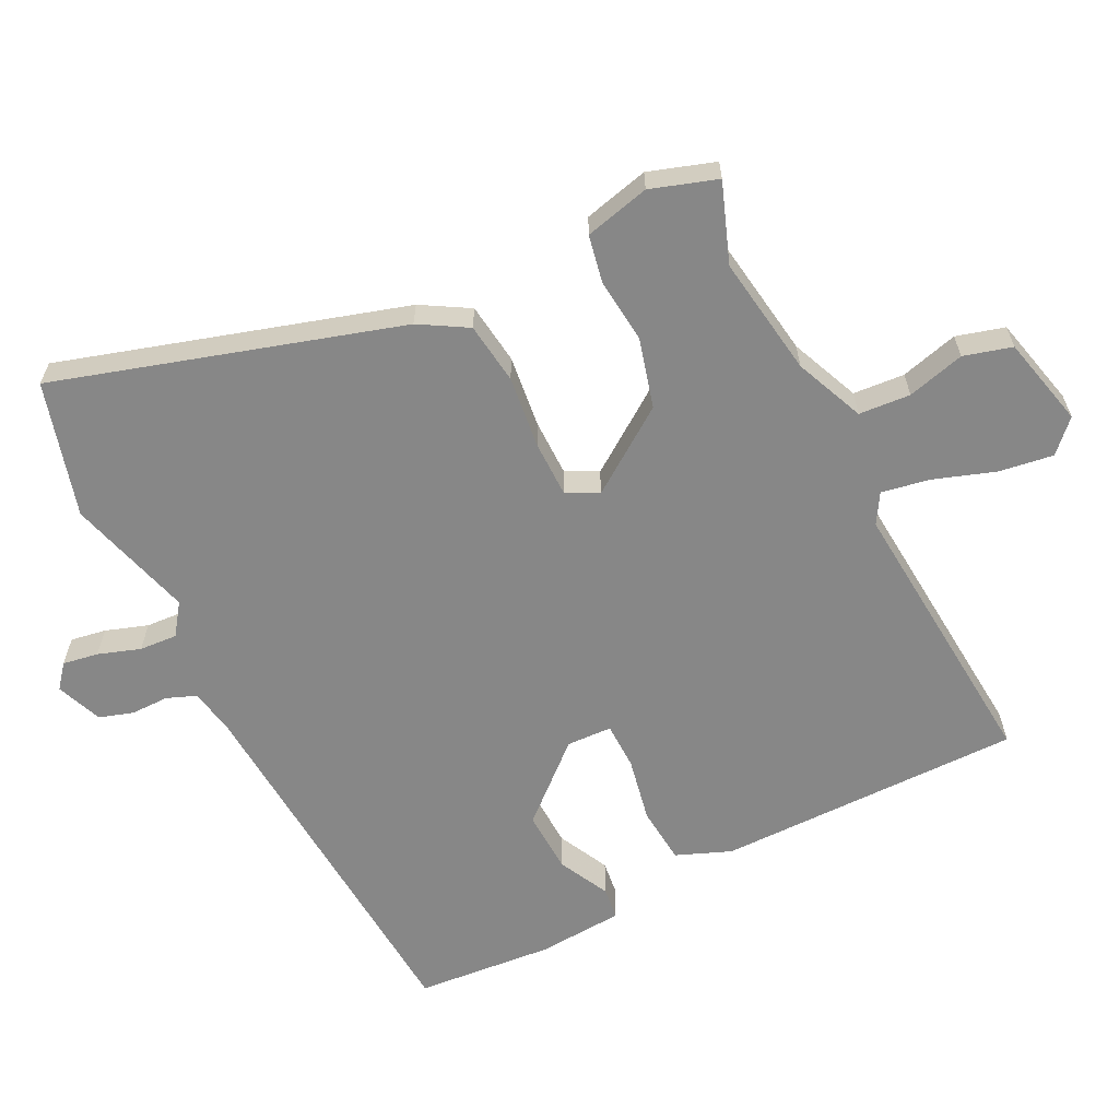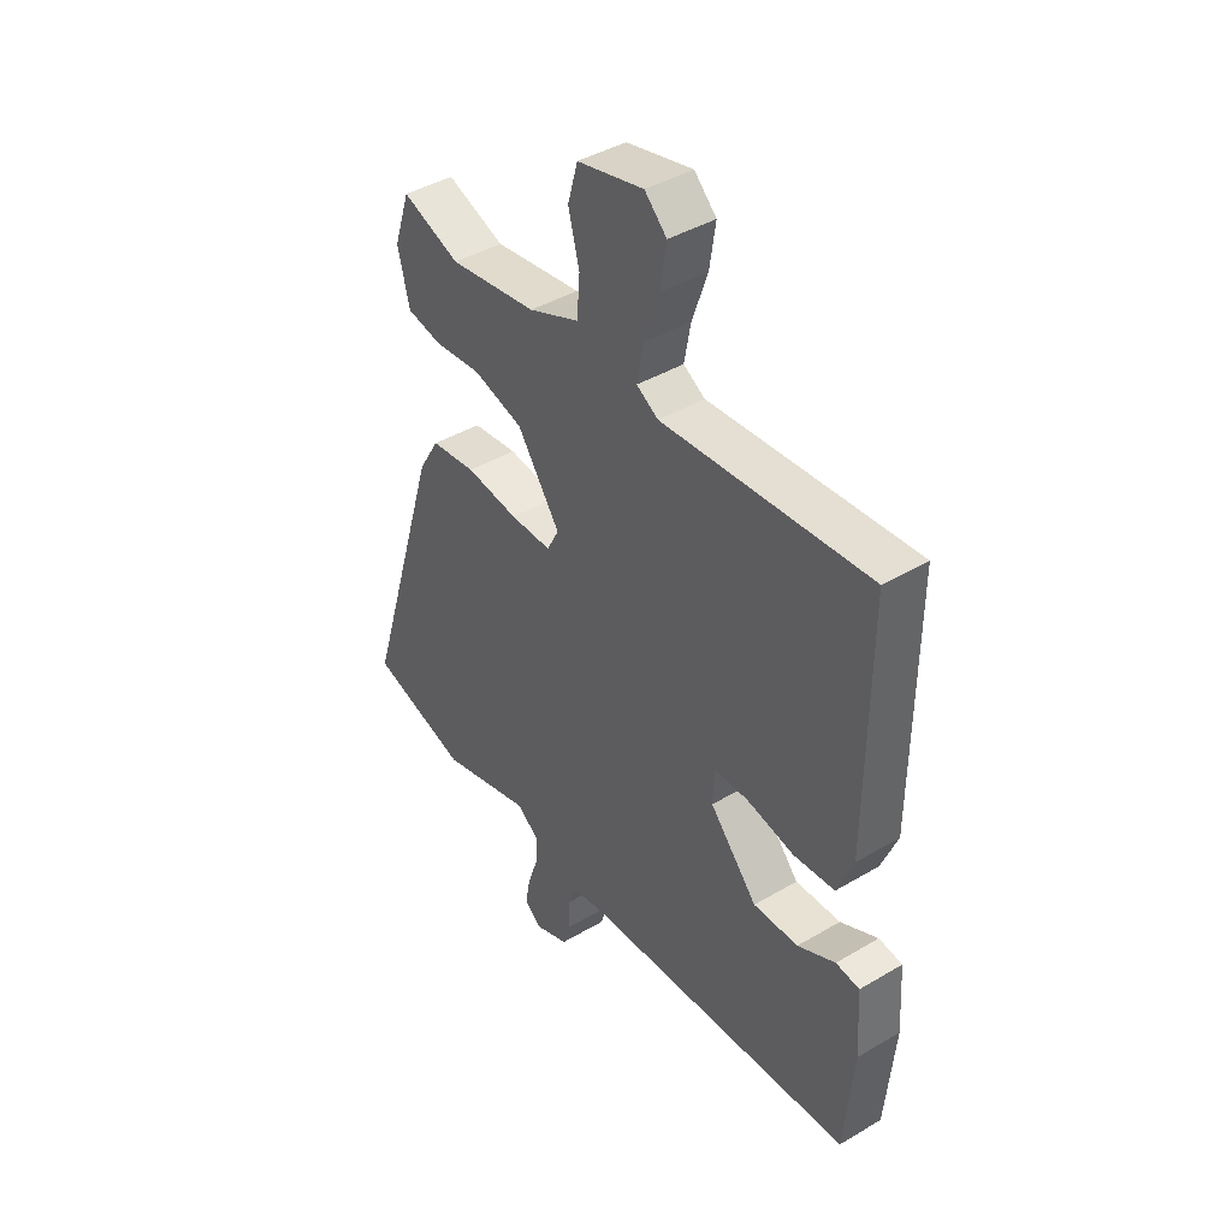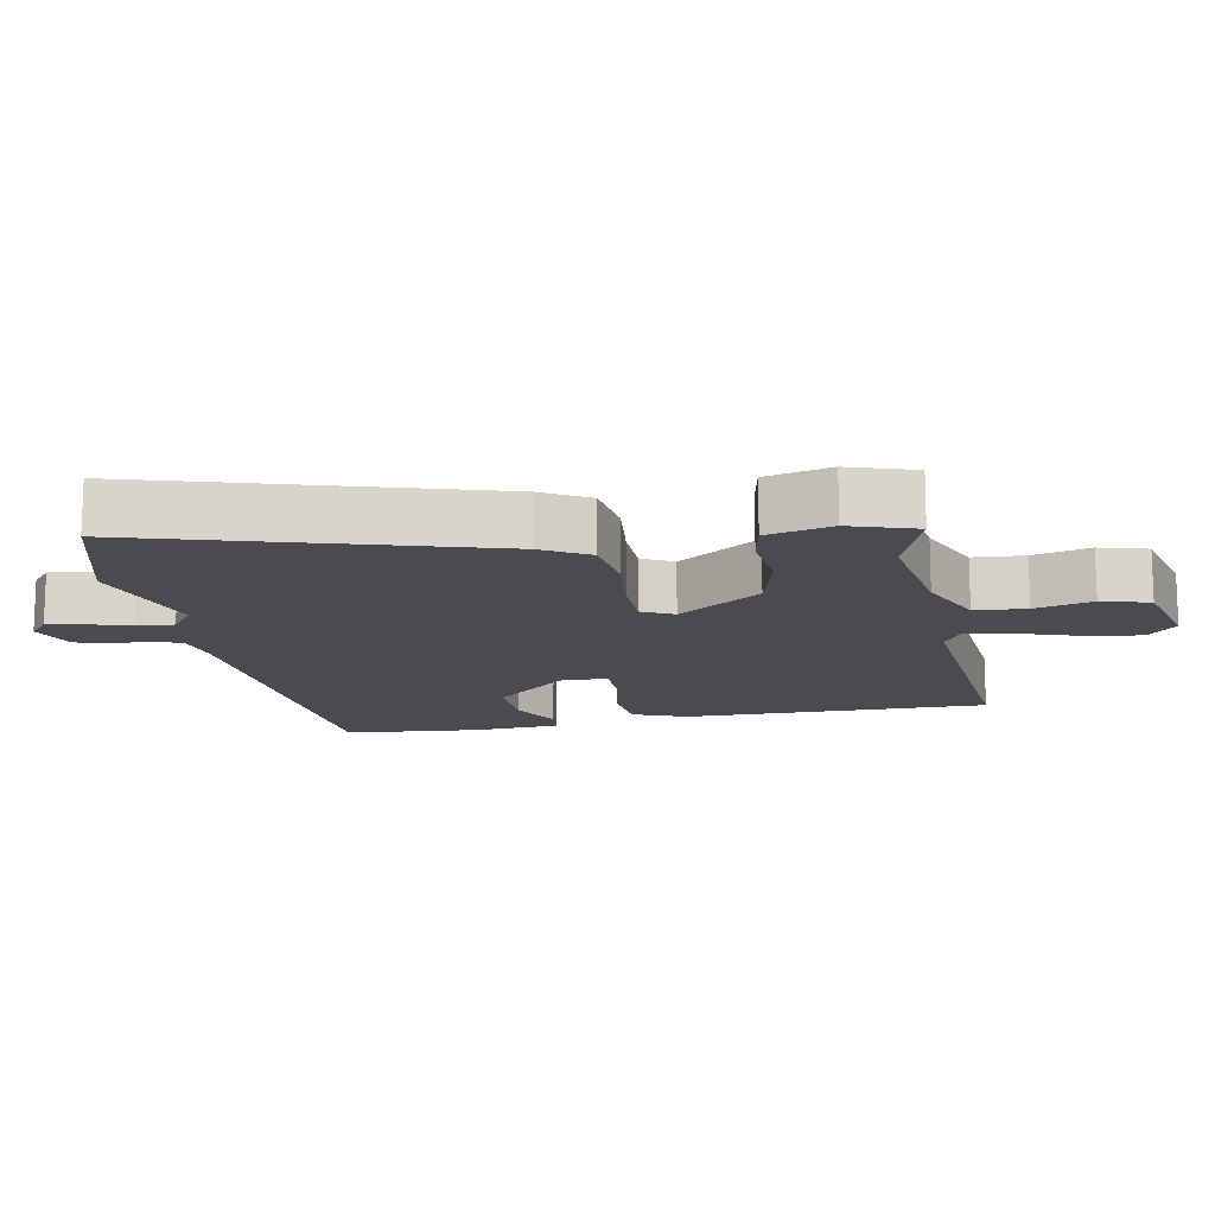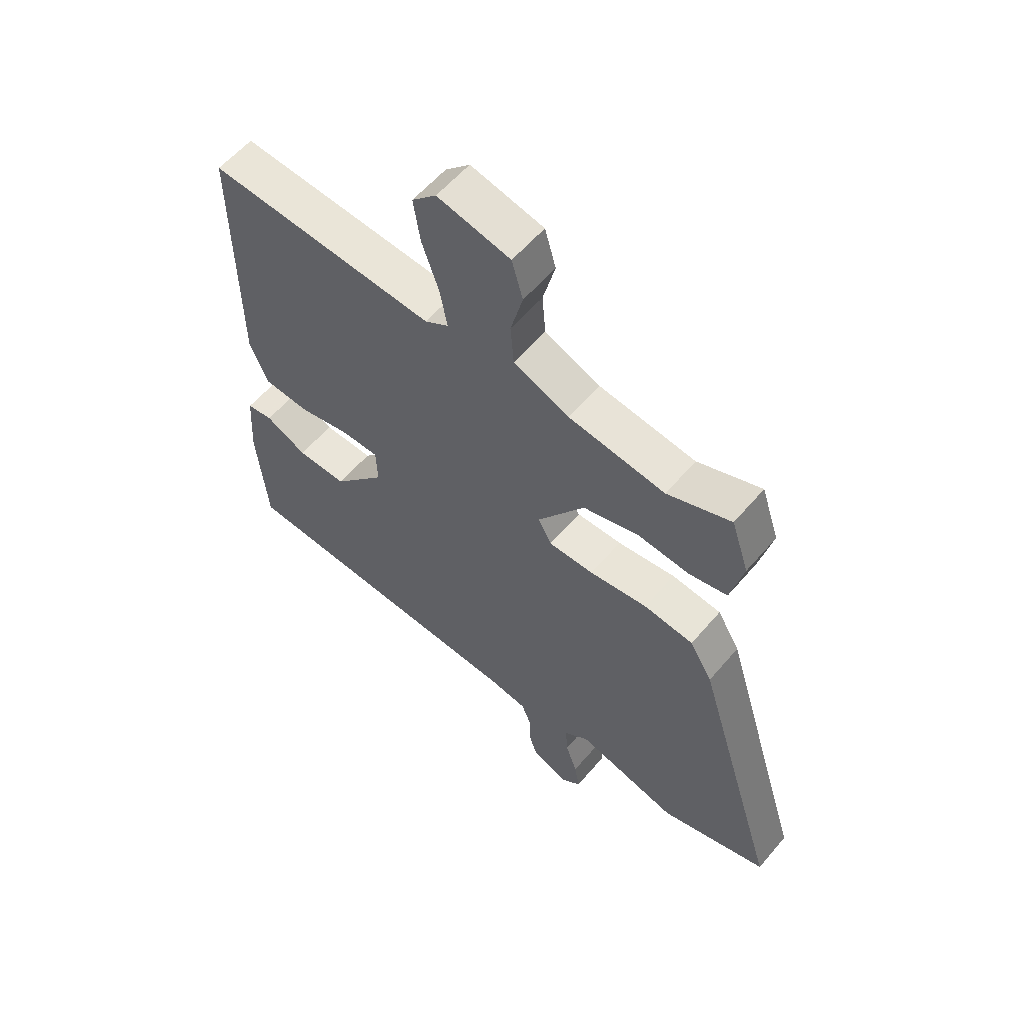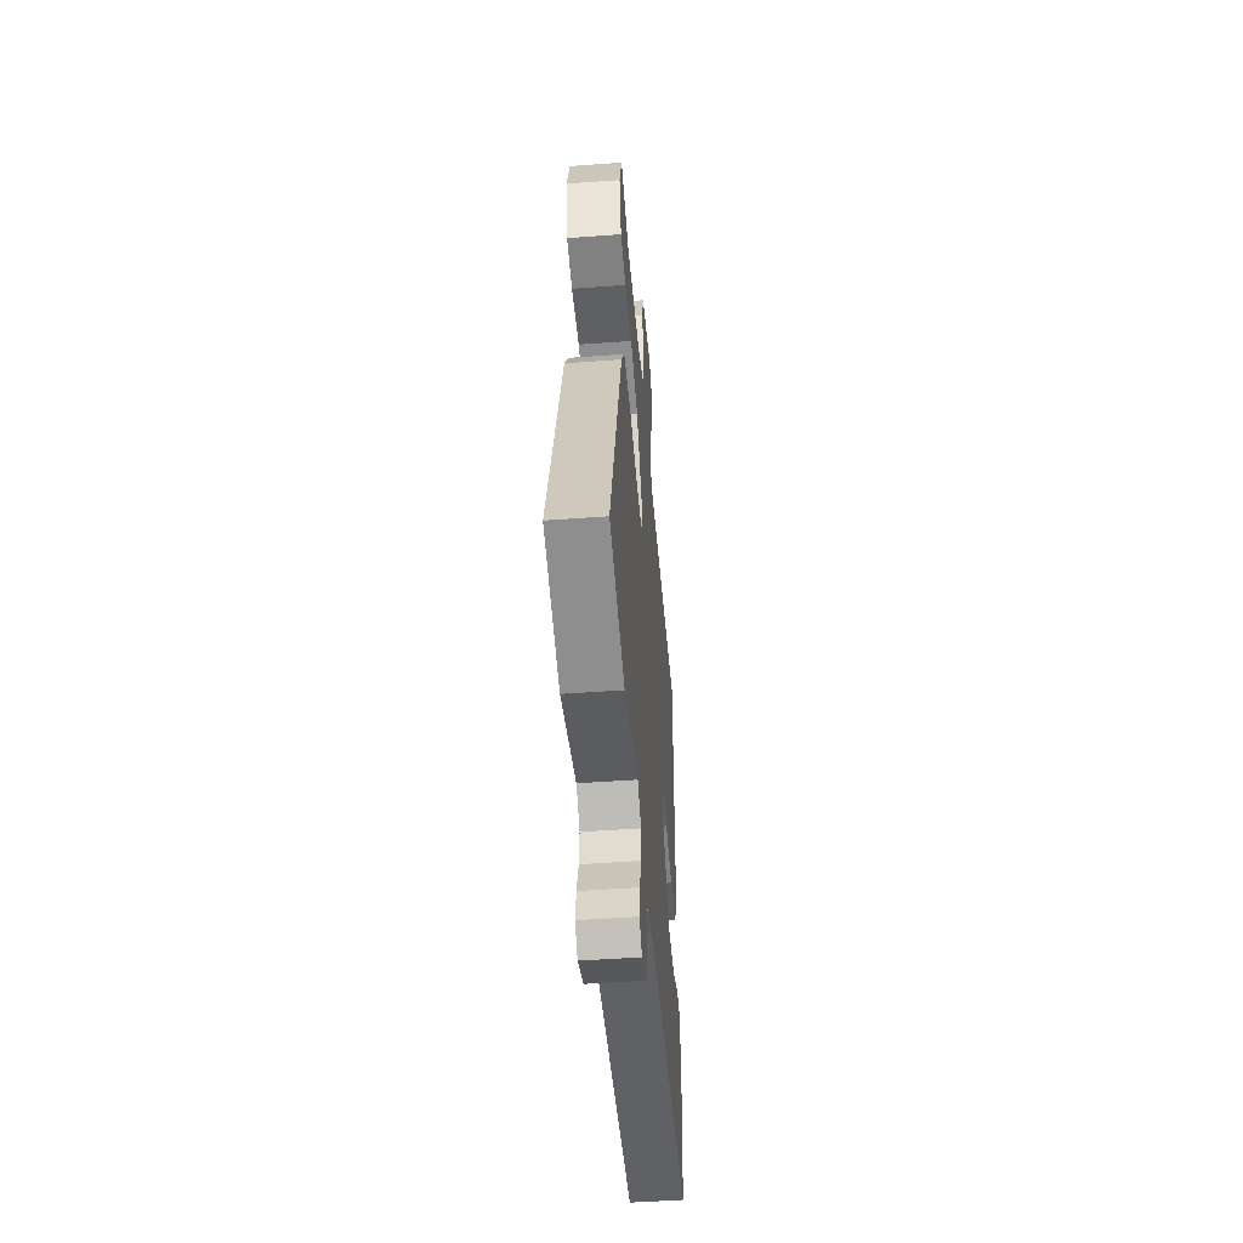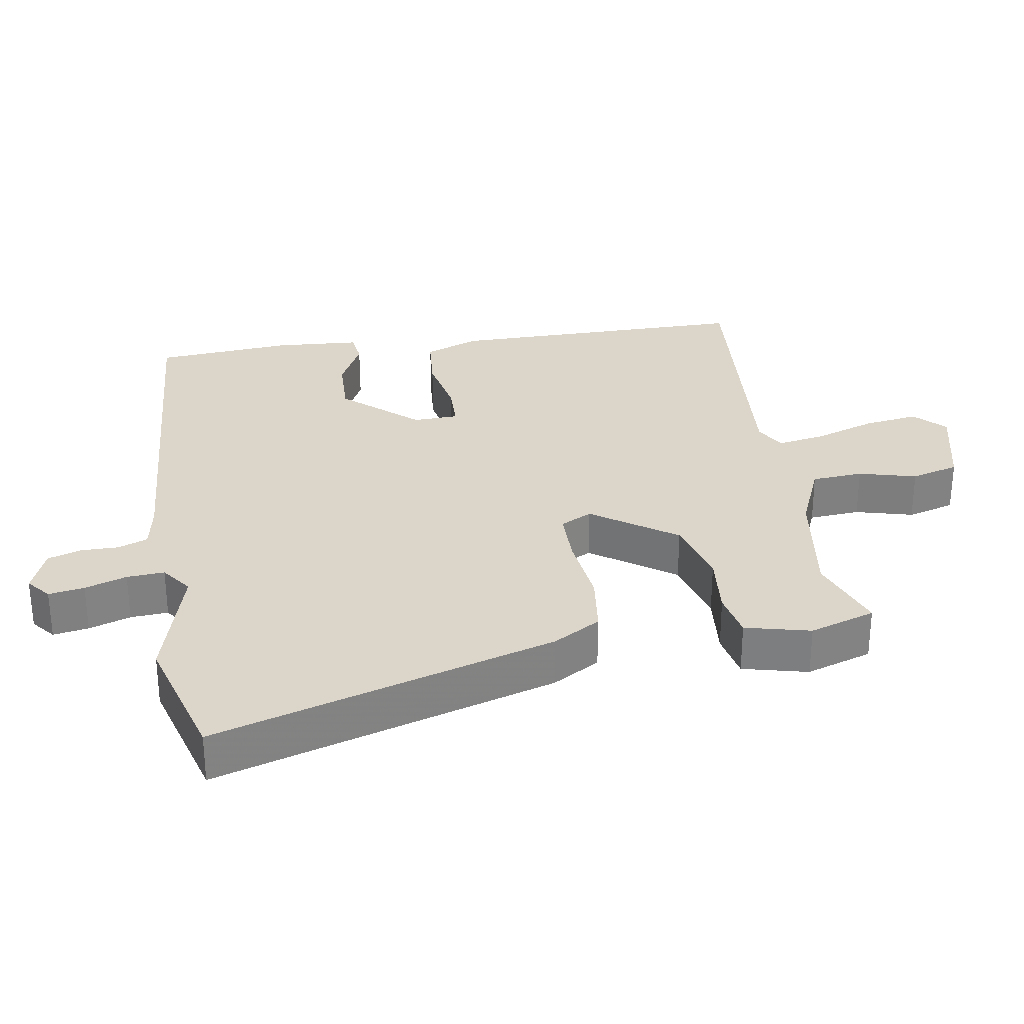
<metadata>
{"format":"obj","ext":"obj","renderer":"f3d","projection":"perspective","resolution":1024,"background":"white","views":[{"elev":-62.4,"azim":-63.2,"up":"+Y"},{"elev":41.8,"azim":54.4,"up":"+Z"},{"elev":-14.2,"azim":-78.9,"up":"+Y"},{"elev":58.1,"azim":-140.1,"up":"+Z"},{"elev":-49.2,"azim":-85.3,"up":"+Z"},{"elev":30.1,"azim":-99.0,"up":"+Y"}]}
</metadata>
<code>
v -0.465 0.07 -0.51
v -0.66 0.07 -0.454
v -0.507 0.07 0.043
v -0.466 0.07 0.112
v -0.376 0.07 0.123
v -0.271 0.07 0.11
v -0.189 0.07 0.11
v -0.165 0.07 0.156
v -0.25 0.07 0.278
v -0.35 0.07 0.306
v -0.445 0.07 0.297
v -0.514 0.07 0.311
v -0.537 0.07 0.406
v -0.505 0.07 0.502
v -0.39 0.07 0.459
v -0.215 0.07 0.484
v -0.114 0.07 0.526
v -0.108 0.07 0.601
v -0.13 0.07 0.685
v -0.11 0.07 0.755
v 0.022 0.07 0.786
v 0.066 0.07 0.743
v 0.054 0.07 0.664
v 0.023 0.07 0.575
v 0.01 0.07 0.505
v 0.053 0.07 0.479
v 0.465 0.07 0.51
v 0.462 0.07 0.065
v 0.43 0.07 -0.014
v 0.347 0.07 -0.021
v 0.253 0.07 -0.002
v 0.185 0.07 -0.003
v 0.182 0.07 -0.069
v 0.277 0.07 -0.177
v 0.367 0.07 -0.174
v 0.442 0.07 -0.137
v 0.489 0.07 -0.143
v 0.497 0.07 -0.268
v 0.479 0.07 -0.468
v -0.068 0.07 -0.503
v -0.136 0.07 -0.515
v -0.153 0.07 -0.558
v -0.153 0.07 -0.613
v -0.169 0.07 -0.662
v -0.236 0.07 -0.688
v -0.27 0.07 -0.66
v -0.261 0.07 -0.608
v -0.24 0.07 -0.547
v -0.236 0.07 -0.492
v -0.281 0.07 -0.459
v -0.465 0 -0.51
v -0.66 0 -0.454
v -0.507 0 0.043
v -0.466 0 0.112
v -0.376 0 0.123
v -0.271 0 0.11
v -0.189 0 0.11
v -0.165 0 0.156
v -0.25 0 0.278
v -0.35 0 0.306
v -0.445 0 0.297
v -0.514 0 0.311
v -0.537 0 0.406
v -0.505 0 0.502
v -0.39 0 0.459
v -0.215 0 0.484
v -0.114 0 0.526
v -0.108 0 0.601
v -0.13 0 0.685
v -0.11 0 0.755
v 0.022 0 0.786
v 0.066 0 0.743
v 0.054 0 0.664
v 0.023 0 0.575
v 0.01 0 0.505
v 0.053 0 0.479
v 0.465 0 0.51
v 0.462 0 0.065
v 0.43 0 -0.014
v 0.347 0 -0.021
v 0.253 0 -0.002
v 0.185 0 -0.003
v 0.182 0 -0.069
v 0.277 0 -0.177
v 0.367 0 -0.174
v 0.442 0 -0.137
v 0.489 0 -0.143
v 0.497 0 -0.268
v 0.479 0 -0.468
v -0.068 0 -0.503
v -0.136 0 -0.515
v -0.153 0 -0.558
v -0.153 0 -0.613
v -0.169 0 -0.662
v -0.236 0 -0.688
v -0.27 0 -0.66
v -0.261 0 -0.608
v -0.24 0 -0.547
v -0.236 0 -0.492
v -0.281 0 -0.459
f 46 47 48
f 45 46 48
f 44 45 48
f 43 44 48
f 42 43 48
f 41 42 48 49
f 40 41 49 50
f 38 39 40
f 37 38 40
f 36 37 40
f 35 36 40
f 34 35 40 50
f 29 30 31
f 28 29 31
f 27 28 31
f 26 27 31
f 25 26 31 32
f 22 23 24
f 21 22 24
f 20 21 24
f 19 20 24
f 18 19 24
f 17 18 24 25
f 25 32 33
f 17 25 33
f 16 17 33
f 13 14 15
f 12 13 15
f 11 12 15
f 10 11 15
f 9 10 15 16
f 4 5 6
f 3 4 6
f 2 3 6
f 1 2 6
f 50 1 6
f 34 50 6
f 33 34 6
f 8 9 16 33
f 7 8 33
f 6 7 33
f 98 97 96
f 98 96 95
f 98 95 94
f 98 94 93
f 98 93 92
f 99 98 92 91
f 100 99 91 90
f 90 89 88
f 90 88 87
f 90 87 86
f 90 86 85
f 100 90 85 84
f 81 80 79
f 81 79 78
f 81 78 77
f 81 77 76
f 82 81 76 75
f 74 73 72
f 74 72 71
f 74 71 70
f 74 70 69
f 74 69 68
f 75 74 68 67
f 83 82 75
f 83 75 67
f 83 67 66
f 65 64 63
f 65 63 62
f 65 62 61
f 65 61 60
f 66 65 60 59
f 56 55 54
f 56 54 53
f 56 53 52
f 56 52 51
f 56 51 100
f 56 100 84
f 56 84 83
f 83 66 59 58
f 83 58 57
f 83 57 56
f 1 51 52 2
f 2 52 53 3
f 3 53 54 4
f 4 54 55 5
f 5 55 56 6
f 6 56 57 7
f 7 57 58 8
f 8 58 59 9
f 9 59 60 10
f 10 60 61 11
f 11 61 62 12
f 12 62 63 13
f 13 63 64 14
f 14 64 65 15
f 15 65 66 16
f 16 66 67 17
f 17 67 68 18
f 18 68 69 19
f 19 69 70 20
f 20 70 71 21
f 21 71 72 22
f 22 72 73 23
f 23 73 74 24
f 24 74 75 25
f 25 75 76 26
f 26 76 77 27
f 27 77 78 28
f 28 78 79 29
f 29 79 80 30
f 30 80 81 31
f 31 81 82 32
f 32 82 83 33
f 33 83 84 34
f 34 84 85 35
f 35 85 86 36
f 36 86 87 37
f 37 87 88 38
f 38 88 89 39
f 39 89 90 40
f 40 90 91 41
f 41 91 92 42
f 42 92 93 43
f 43 93 94 44
f 44 94 95 45
f 45 95 96 46
f 46 96 97 47
f 47 97 98 48
f 48 98 99 49
f 49 99 100 50
f 50 100 51 1

</code>
